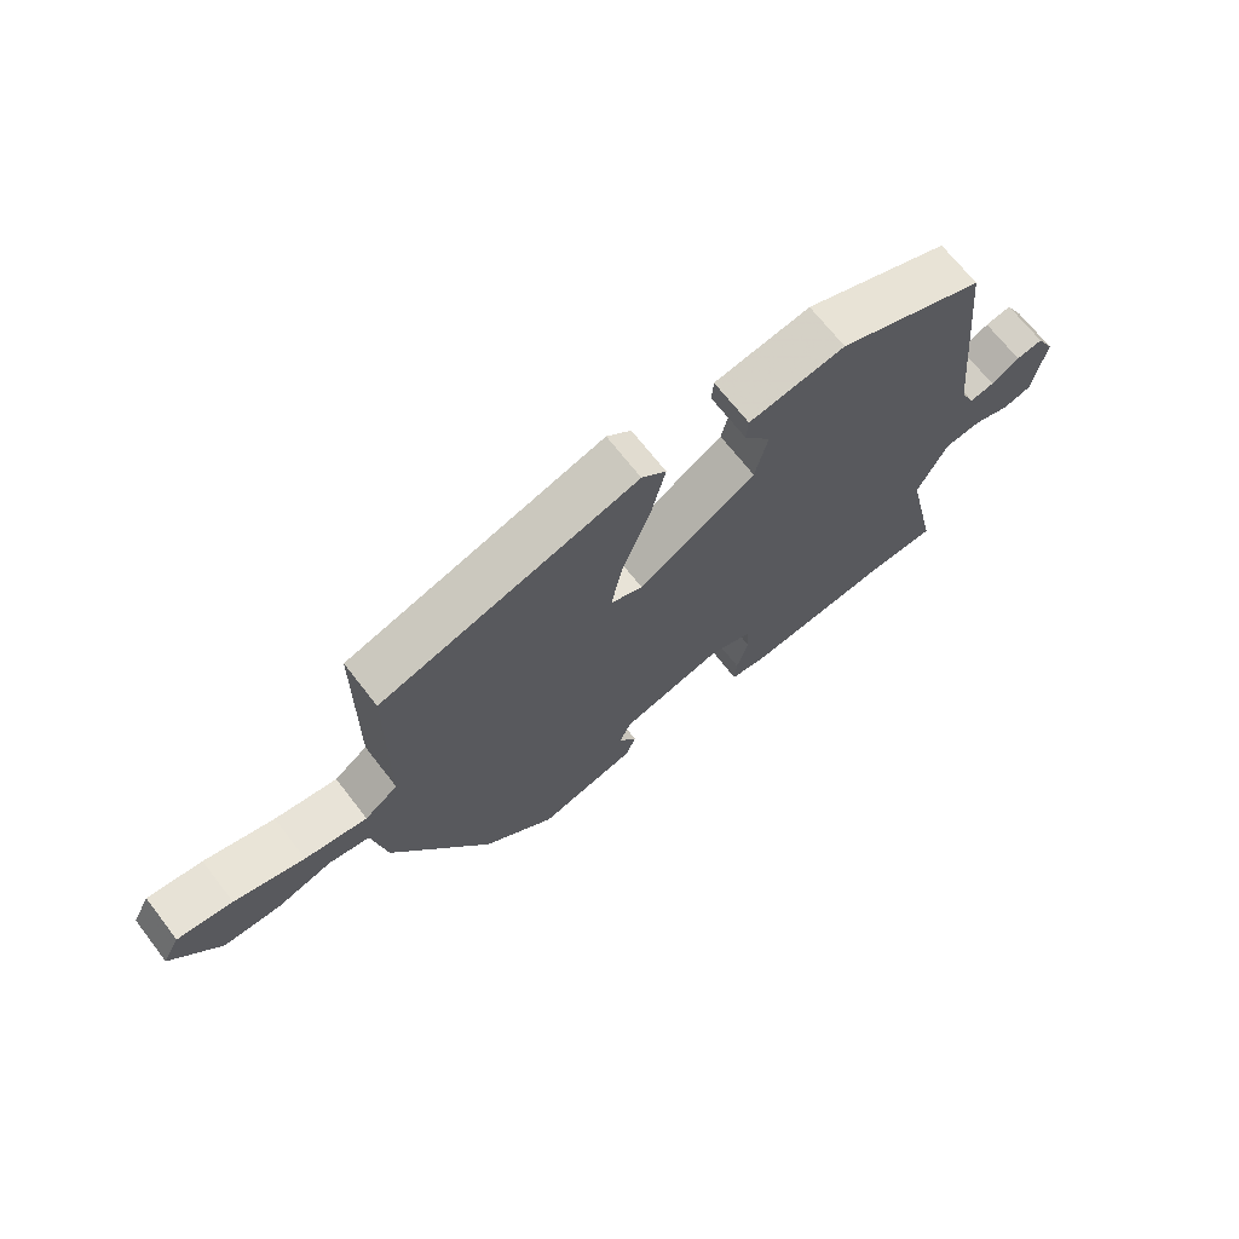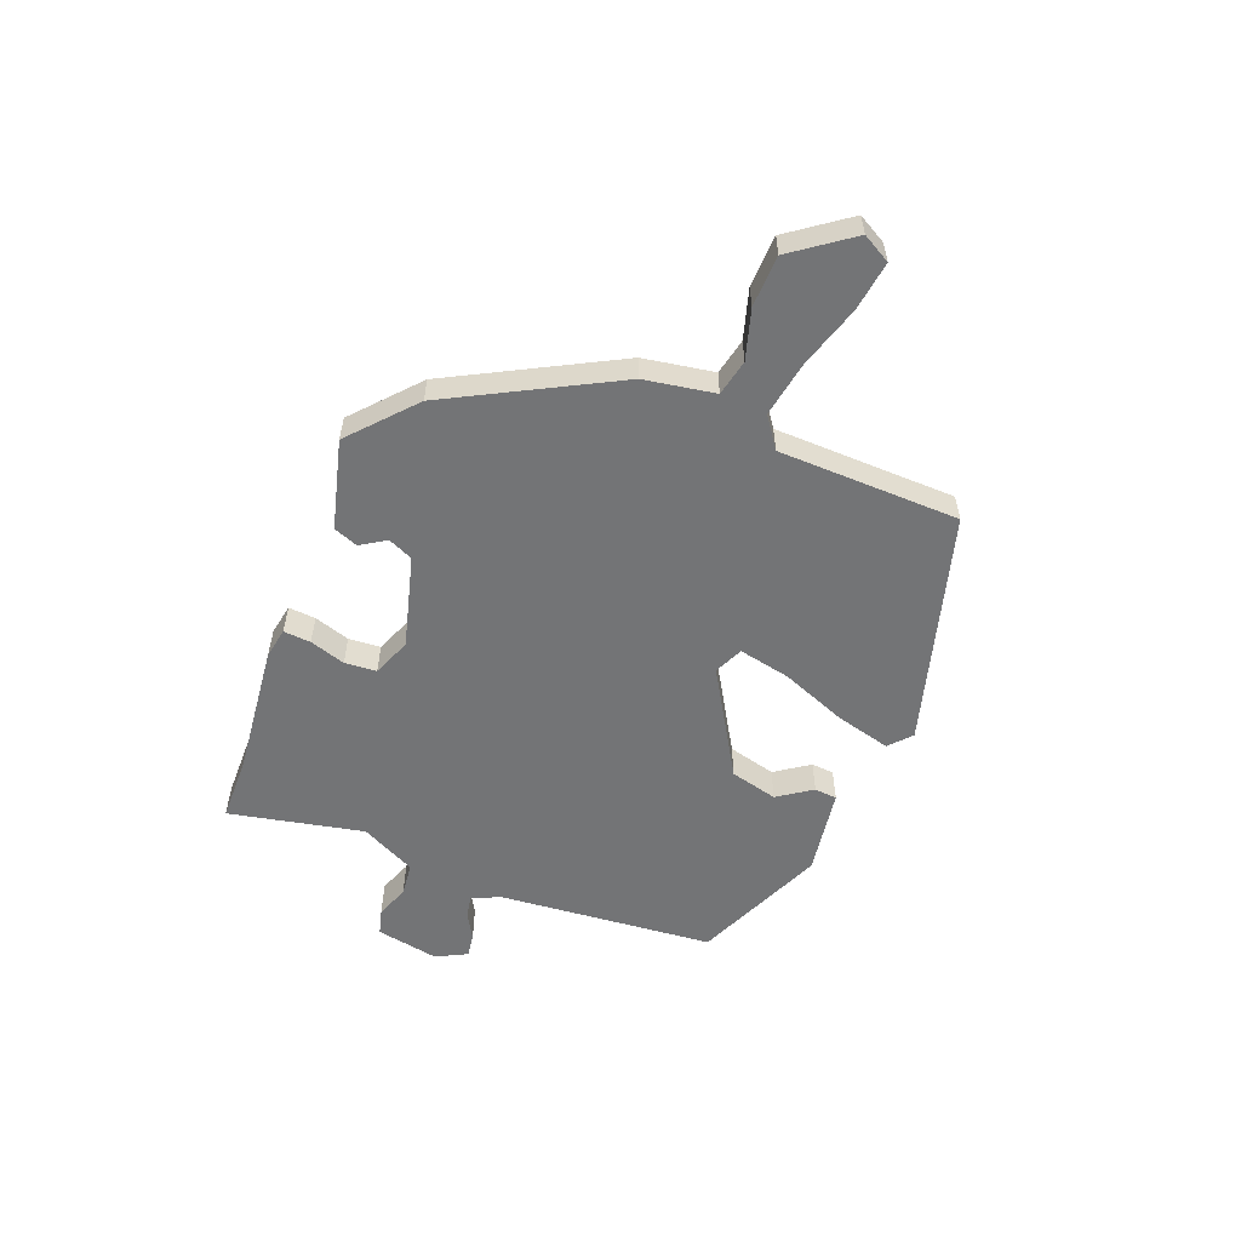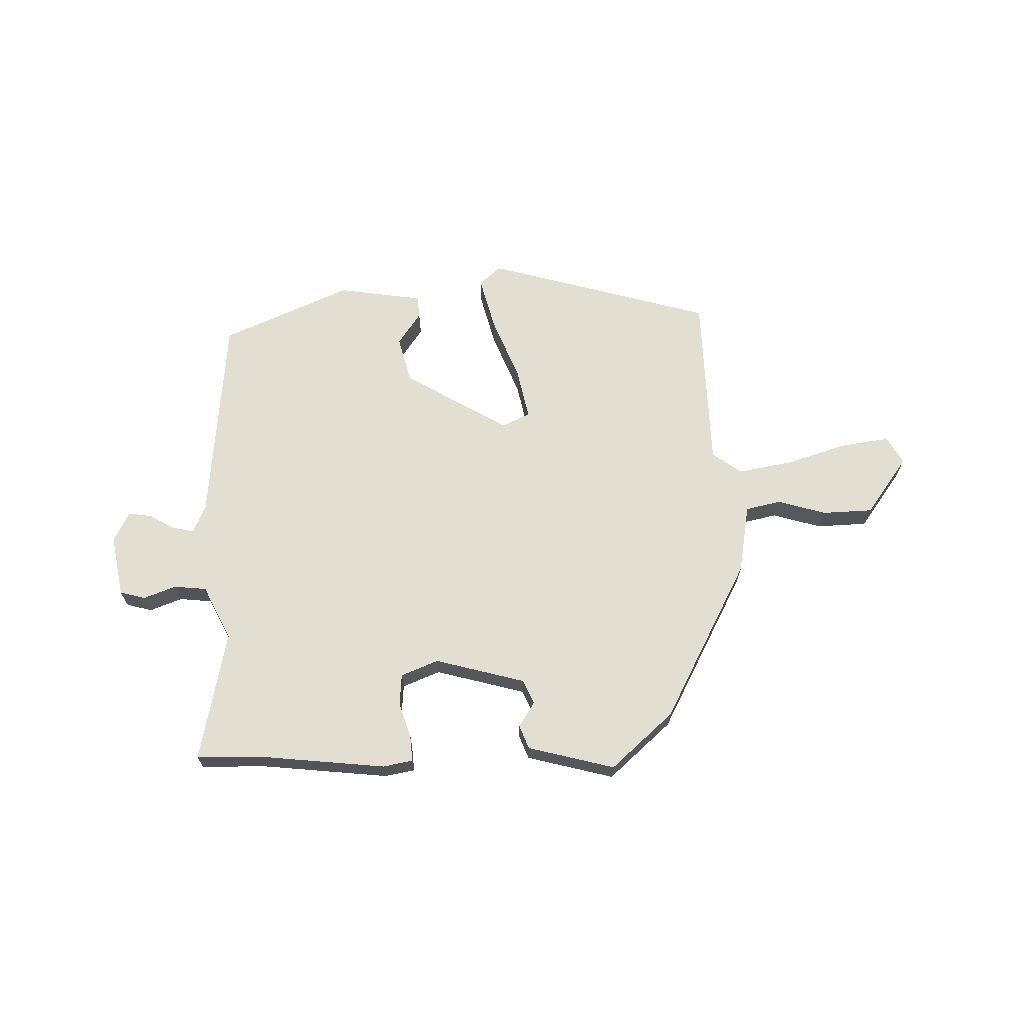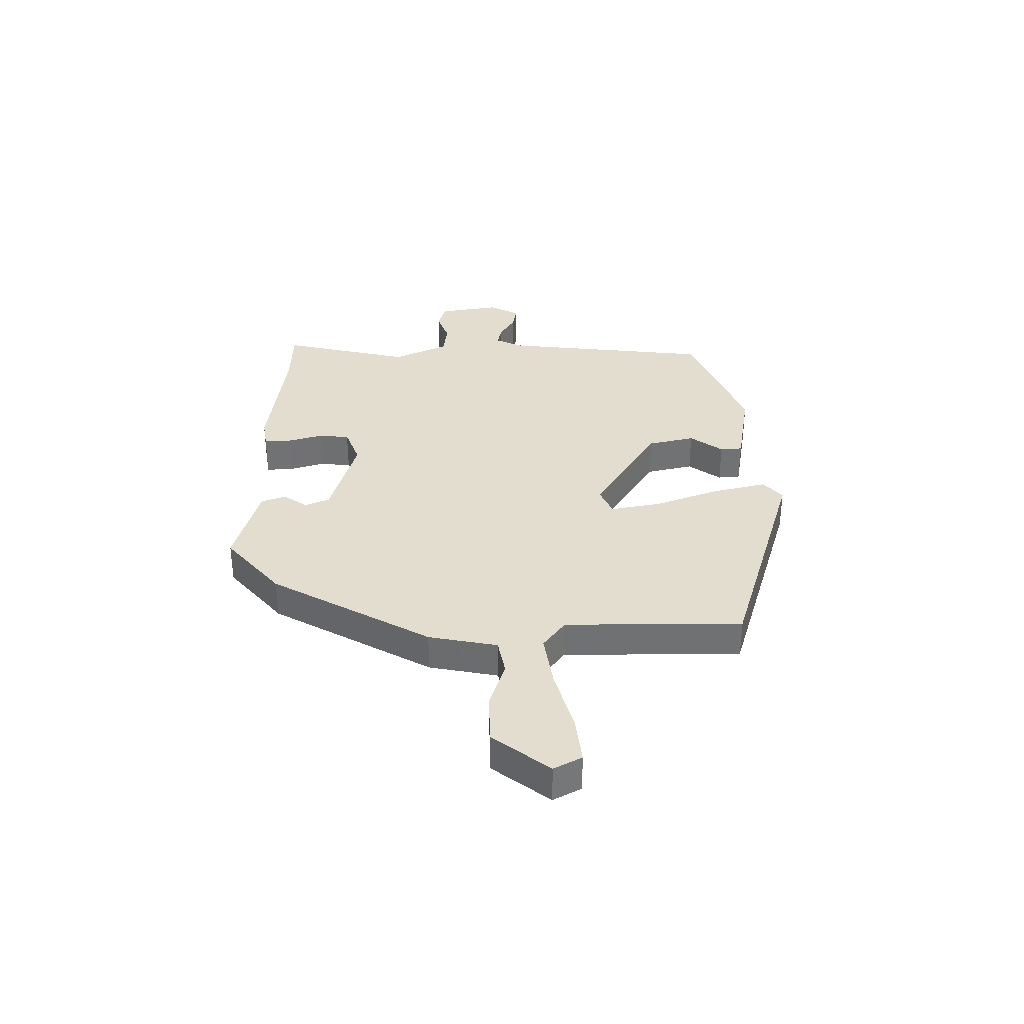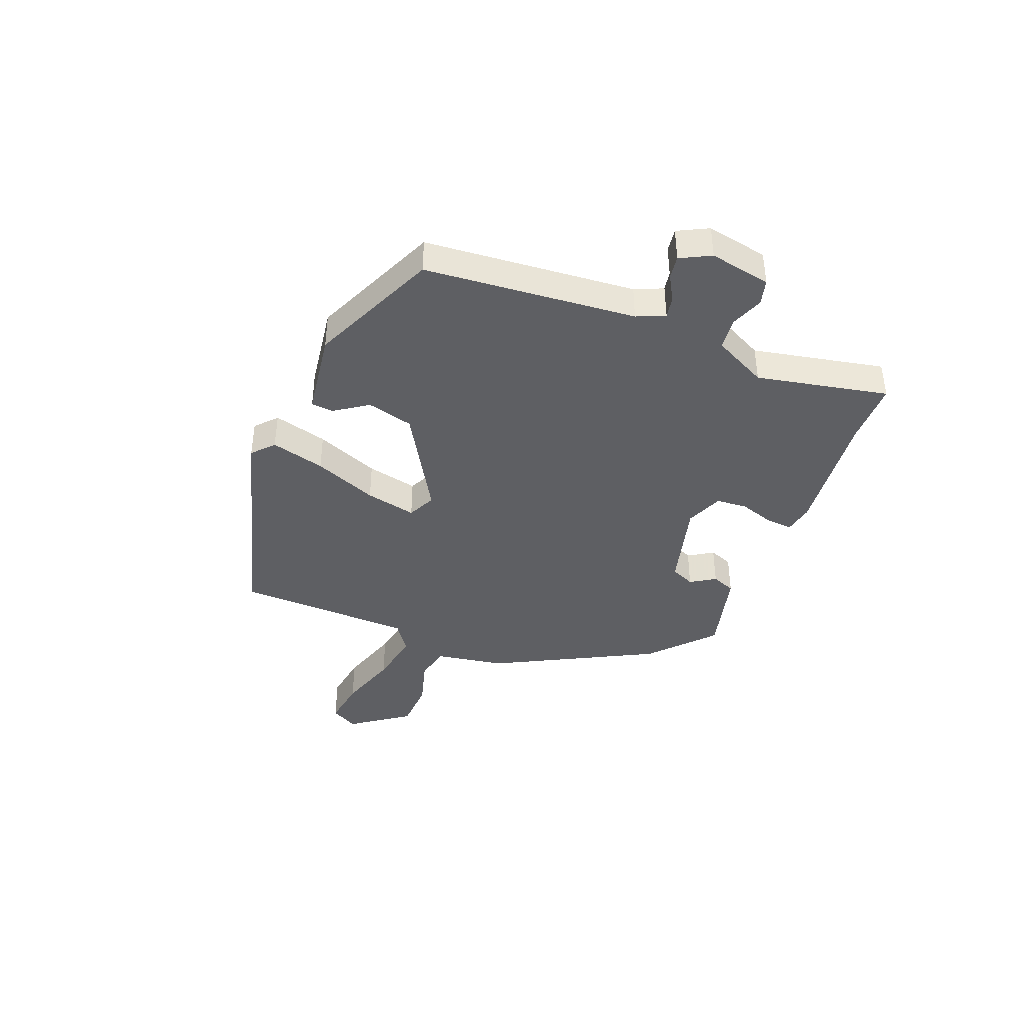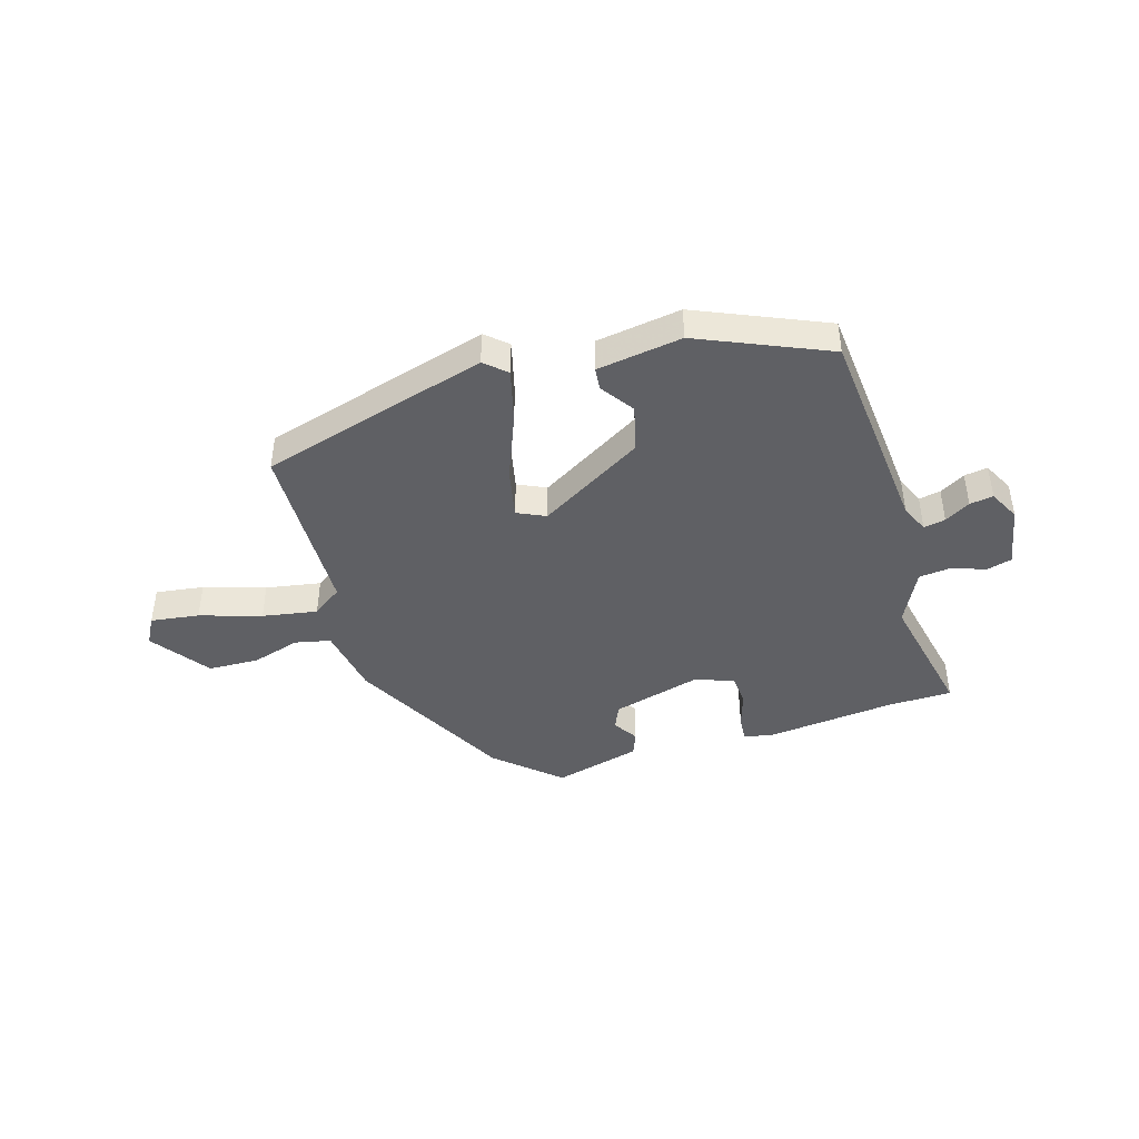
<metadata>
{"format":"obj","ext":"obj","renderer":"f3d","projection":"perspective","resolution":1024,"background":"white","views":[{"elev":68.8,"azim":-37.8,"up":"+Z"},{"elev":-56.1,"azim":-112.2,"up":"+Y"},{"elev":67.4,"azim":177.8,"up":"+Y"},{"elev":34.9,"azim":-90.1,"up":"+Y"},{"elev":-40.6,"azim":67.4,"up":"+Y"},{"elev":-43.4,"azim":16.0,"up":"+Y"}]}
</metadata>
<code>
v -0.468 0.07 0.402
v -0.06 0.07 0.524
v -0.021 0.07 0.49
v -0.045 0.07 0.392
v -0.089 0.07 0.277
v -0.107 0.07 0.185
v -0.056 0.07 0.162
v 0.13 0.07 0.276
v 0.15 0.07 0.36
v 0.108 0.07 0.419
v 0.111 0.07 0.459
v 0.264 0.07 0.484
v 0.497 0.07 0.387
v 0.537 0.07 0.007
v 0.56 0.07 -0.043
v 0.599 0.07 -0.035
v 0.644 0.07 -0.008
v 0.686 0.07 -0.001
v 0.715 0.07 -0.055
v 0.696 0.07 -0.166
v 0.65 0.07 -0.179
v 0.592 0.07 -0.158
v 0.533 0.07 -0.165
v 0.486 0.07 -0.263
v 0.539 0.07 -0.499
v 0.425 0.07 -0.502
v 0.193 0.07 -0.53
v 0.139 0.07 -0.521
v 0.142 0.07 -0.473
v 0.161 0.07 -0.41
v 0.156 0.07 -0.354
v 0.088 0.07 -0.328
v -0.073 0.07 -0.374
v -0.092 0.07 -0.418
v -0.063 0.07 -0.462
v -0.079 0.07 -0.505
v -0.235 0.07 -0.548
v -0.348 0.07 -0.45
v -0.506 0.07 -0.162
v -0.529 0.07 -0.038
v -0.593 0.07 -0.025
v -0.68 0.07 -0.052
v -0.771 0.07 -0.05
v -0.848 0.07 0.053
v -0.821 0.07 0.103
v -0.734 0.07 0.092
v -0.623 0.07 0.059
v -0.524 0.07 0.043
v -0.471 0.07 0.082
v -0.468 0 0.402
v -0.06 0 0.524
v -0.021 0 0.49
v -0.045 0 0.392
v -0.089 0 0.277
v -0.107 0 0.185
v -0.056 0 0.162
v 0.13 0 0.276
v 0.15 0 0.36
v 0.108 0 0.419
v 0.111 0 0.459
v 0.264 0 0.484
v 0.497 0 0.387
v 0.537 0 0.007
v 0.56 0 -0.043
v 0.599 0 -0.035
v 0.644 0 -0.008
v 0.686 0 -0.001
v 0.715 0 -0.055
v 0.696 0 -0.166
v 0.65 0 -0.179
v 0.592 0 -0.158
v 0.533 0 -0.165
v 0.486 0 -0.263
v 0.539 0 -0.499
v 0.425 0 -0.502
v 0.193 0 -0.53
v 0.139 0 -0.521
v 0.142 0 -0.473
v 0.161 0 -0.41
v 0.156 0 -0.354
v 0.088 0 -0.328
v -0.073 0 -0.374
v -0.092 0 -0.418
v -0.063 0 -0.462
v -0.079 0 -0.505
v -0.235 0 -0.548
v -0.348 0 -0.45
v -0.506 0 -0.162
v -0.529 0 -0.038
v -0.593 0 -0.025
v -0.68 0 -0.052
v -0.771 0 -0.05
v -0.848 0 0.053
v -0.821 0 0.103
v -0.734 0 0.092
v -0.623 0 0.059
v -0.524 0 0.043
v -0.471 0 0.082
f 45 46 47
f 44 45 47
f 43 44 47
f 42 43 47
f 41 42 47
f 40 41 47 48
f 40 48 49
f 39 40 49
f 38 39 49
f 37 38 49
f 36 37 49
f 35 36 49
f 34 35 49
f 28 29 30
f 27 28 30
f 26 27 30
f 26 30 31
f 25 26 31
f 24 25 31
f 23 24 31 32
f 20 21 22
f 19 20 22
f 18 19 22
f 17 18 22
f 16 17 22
f 15 16 22 23
f 23 32 33
f 15 23 33
f 14 15 33
f 12 13 14
f 11 12 14
f 10 11 14
f 9 10 14
f 3 4 5
f 2 3 5
f 1 2 5
f 49 1 5
f 49 5 6
f 49 6 7
f 34 49 7
f 33 34 7
f 14 33 7 8
f 8 9 14
f 96 95 94
f 96 94 93
f 96 93 92
f 96 92 91
f 96 91 90
f 97 96 90 89
f 98 97 89
f 98 89 88
f 98 88 87
f 98 87 86
f 98 86 85
f 98 85 84
f 98 84 83
f 79 78 77
f 79 77 76
f 79 76 75
f 80 79 75
f 80 75 74
f 80 74 73
f 81 80 73 72
f 71 70 69
f 71 69 68
f 71 68 67
f 71 67 66
f 71 66 65
f 72 71 65 64
f 82 81 72
f 82 72 64
f 82 64 63
f 63 62 61
f 63 61 60
f 63 60 59
f 63 59 58
f 54 53 52
f 54 52 51
f 54 51 50
f 54 50 98
f 55 54 98
f 56 55 98
f 56 98 83
f 56 83 82
f 57 56 82 63
f 63 58 57
f 1 50 51 2
f 2 51 52 3
f 3 52 53 4
f 4 53 54 5
f 5 54 55 6
f 6 55 56 7
f 7 56 57 8
f 8 57 58 9
f 9 58 59 10
f 10 59 60 11
f 11 60 61 12
f 12 61 62 13
f 13 62 63 14
f 14 63 64 15
f 15 64 65 16
f 16 65 66 17
f 17 66 67 18
f 18 67 68 19
f 19 68 69 20
f 20 69 70 21
f 21 70 71 22
f 22 71 72 23
f 23 72 73 24
f 24 73 74 25
f 25 74 75 26
f 26 75 76 27
f 27 76 77 28
f 28 77 78 29
f 29 78 79 30
f 30 79 80 31
f 31 80 81 32
f 32 81 82 33
f 33 82 83 34
f 34 83 84 35
f 35 84 85 36
f 36 85 86 37
f 37 86 87 38
f 38 87 88 39
f 39 88 89 40
f 40 89 90 41
f 41 90 91 42
f 42 91 92 43
f 43 92 93 44
f 44 93 94 45
f 45 94 95 46
f 46 95 96 47
f 47 96 97 48
f 48 97 98 49
f 49 98 50 1

</code>
